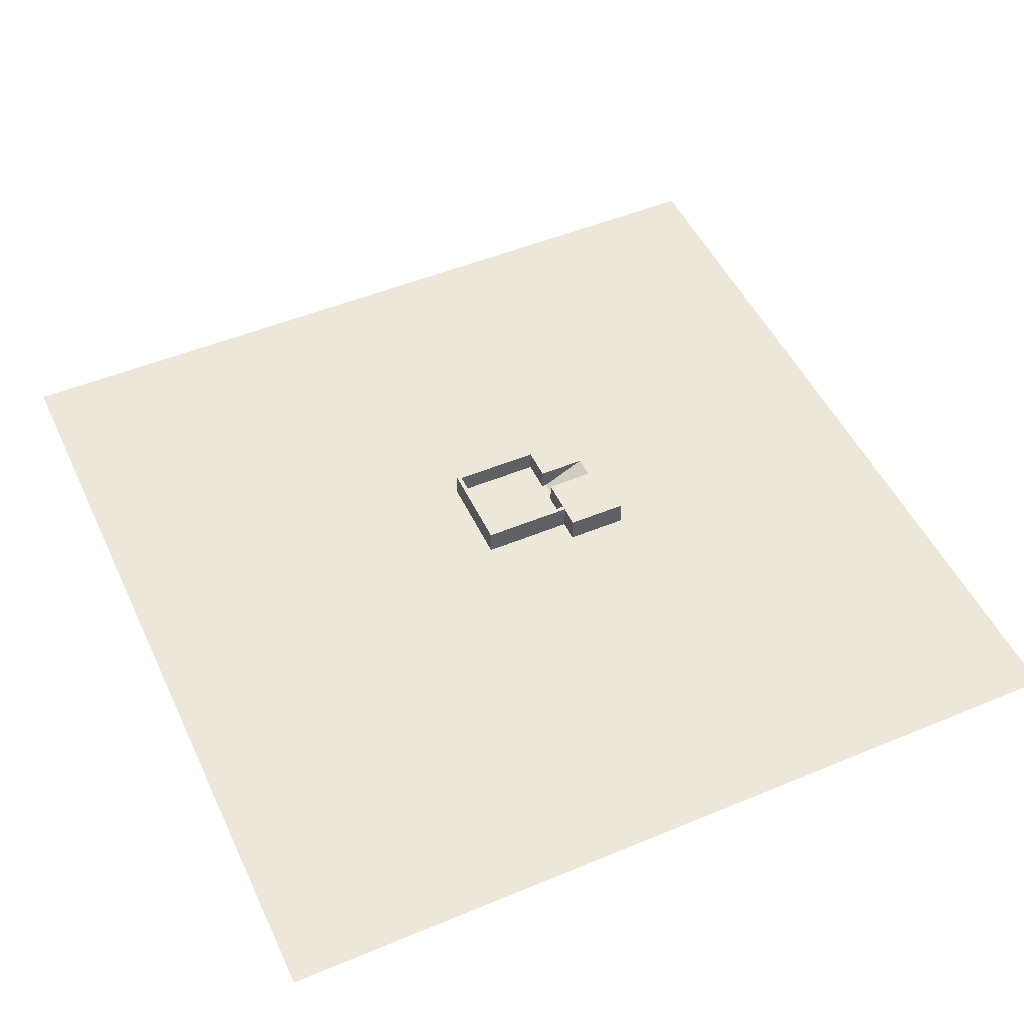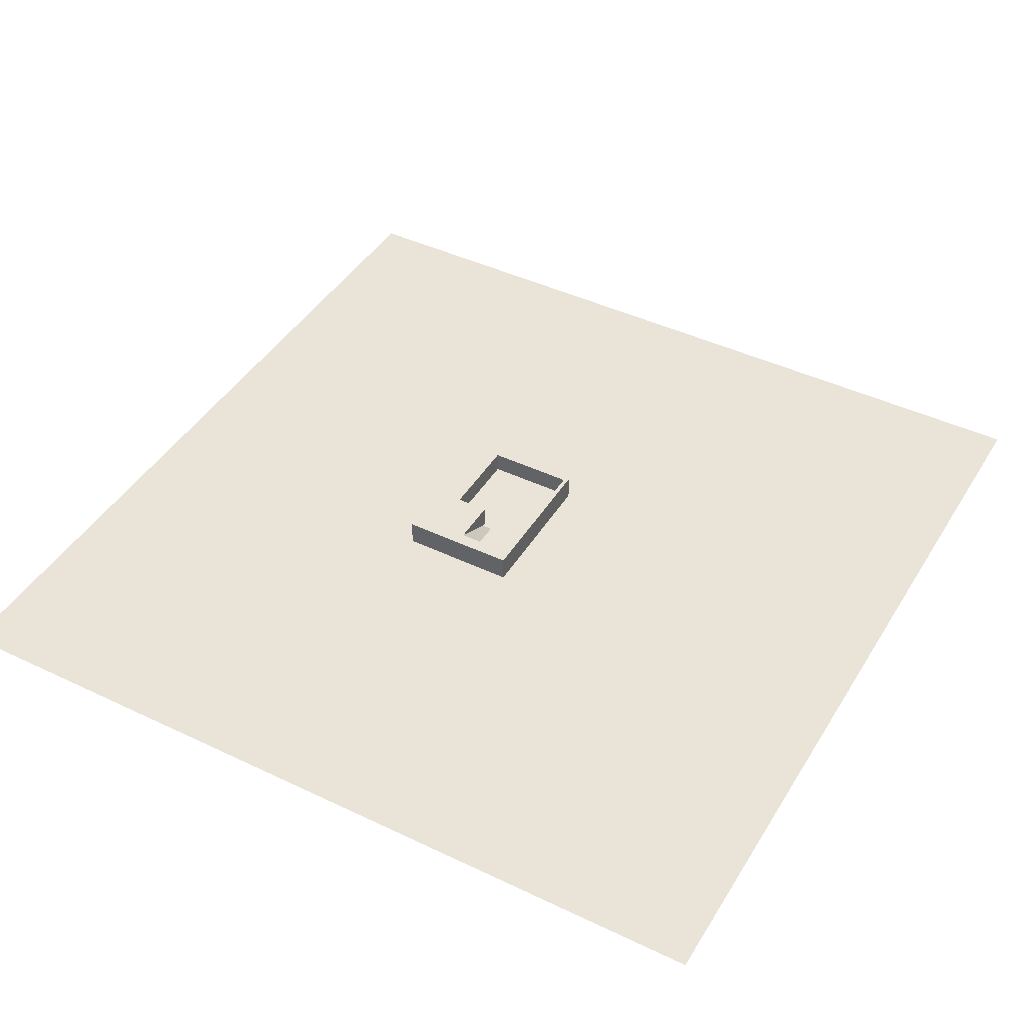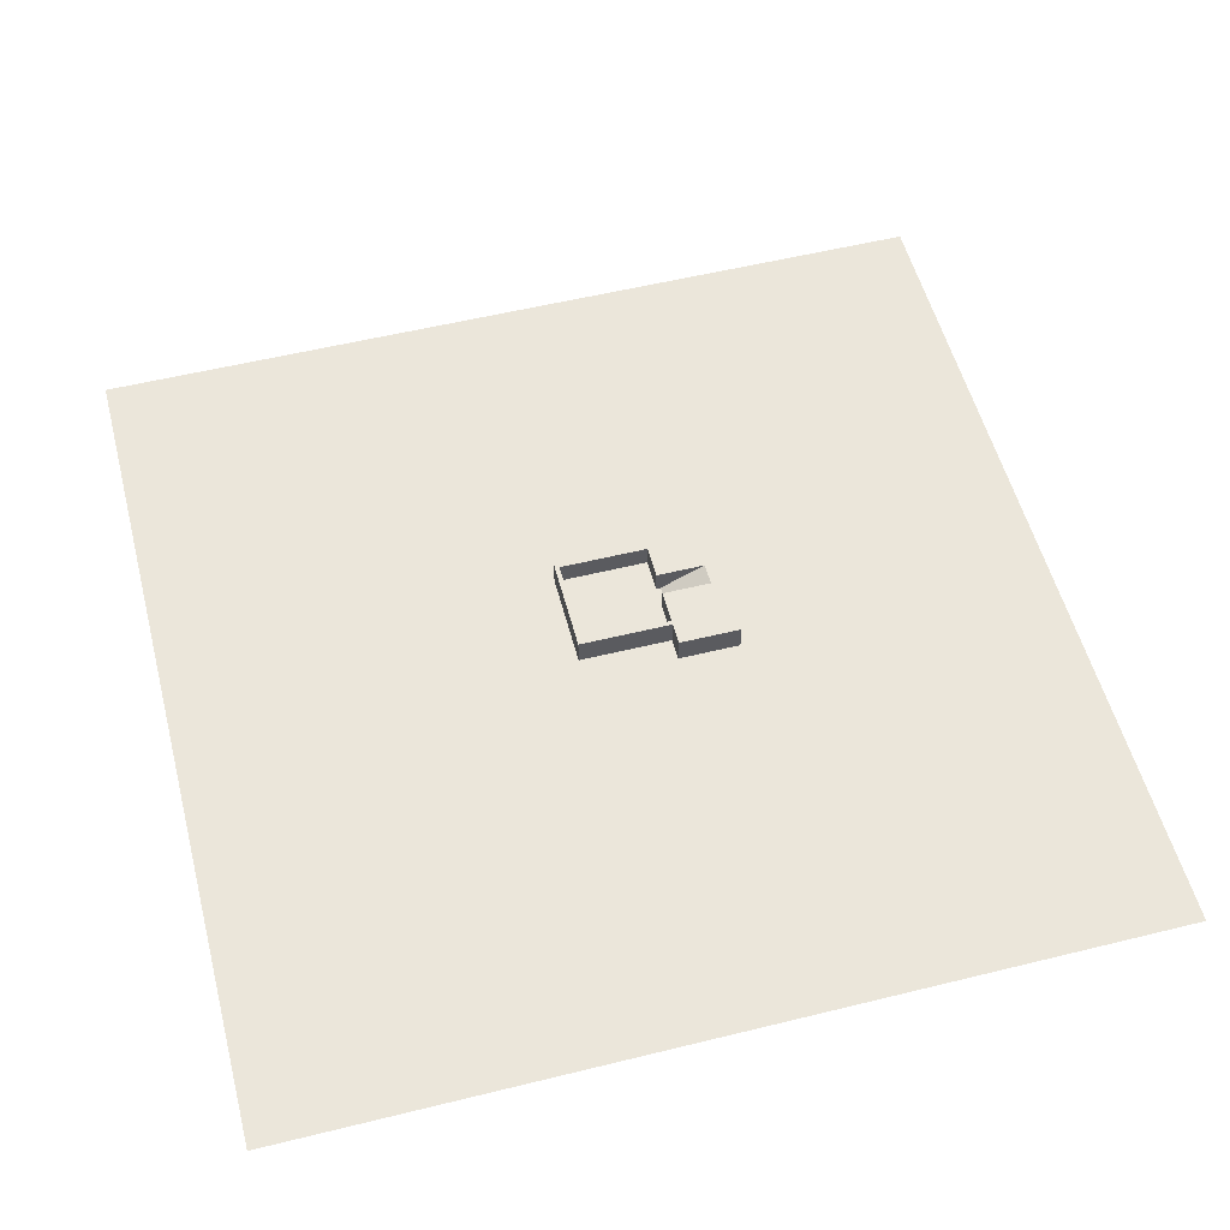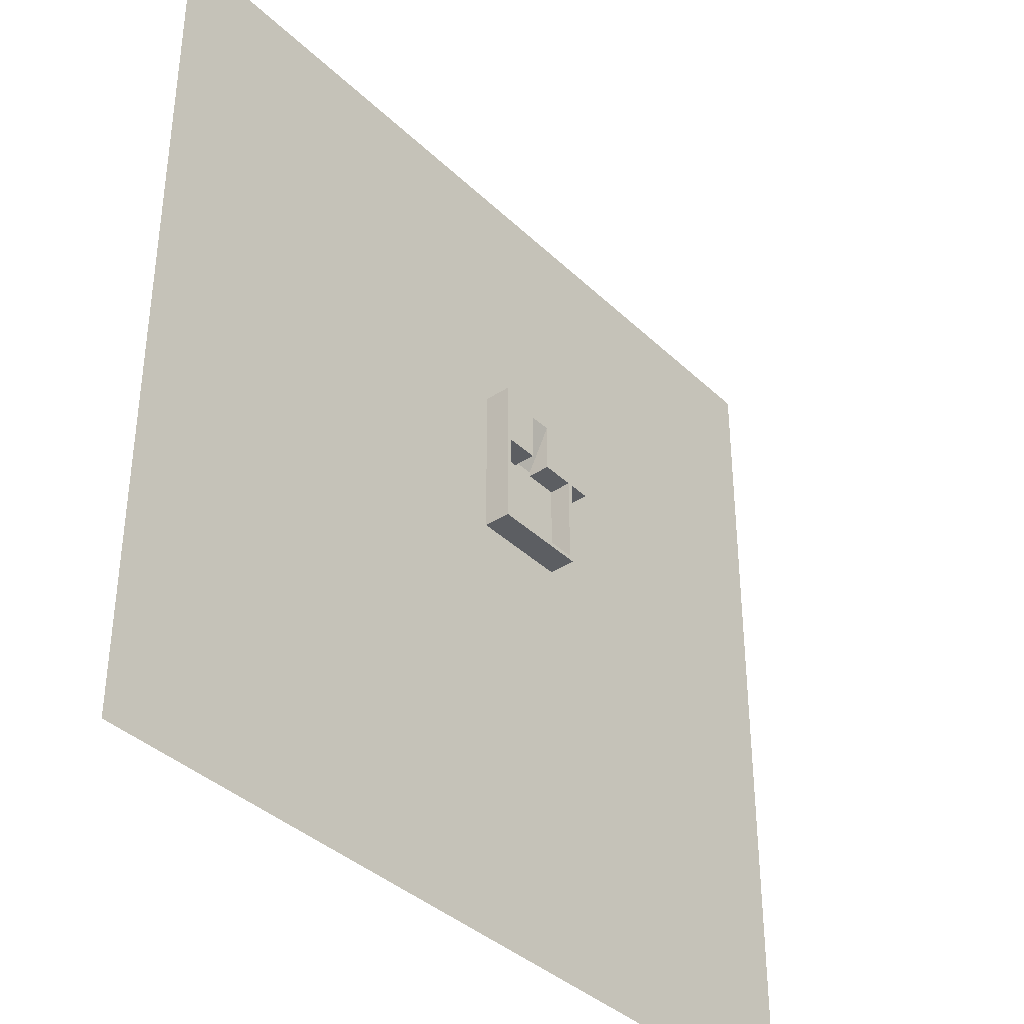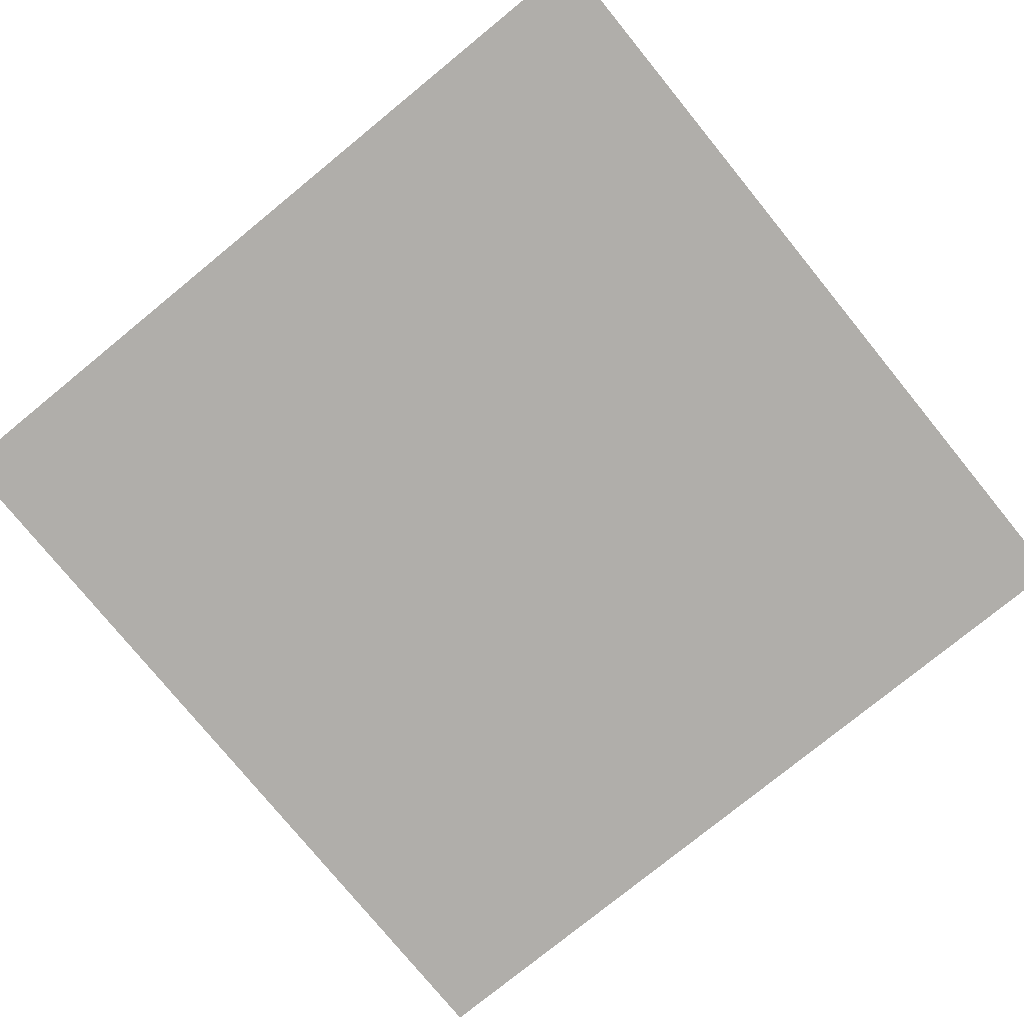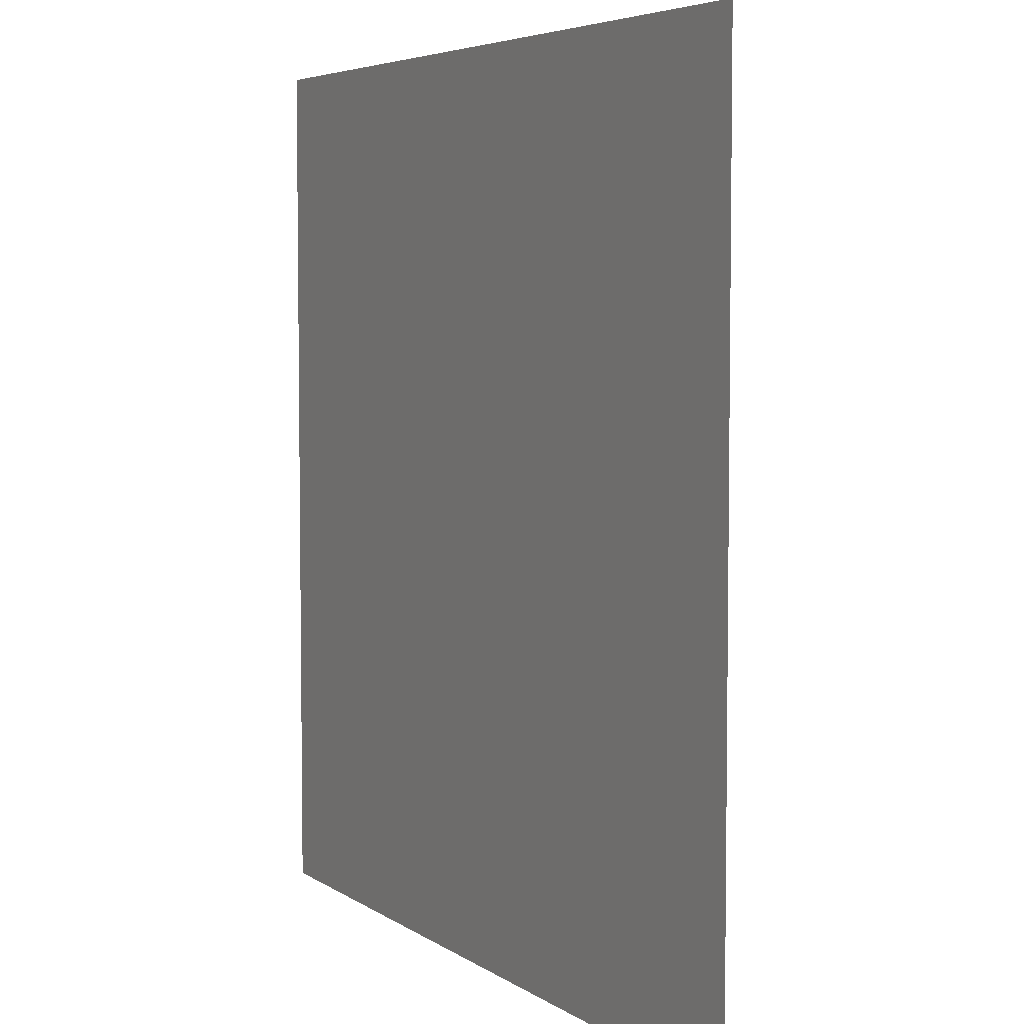
<metadata>
{"format":"obj","ext":"obj","renderer":"f3d","projection":"perspective","resolution":1024,"background":"white","views":[{"elev":49.8,"azim":-114.6,"up":"+Y"},{"elev":43.4,"azim":29.4,"up":"+Y"},{"elev":54.8,"azim":-104.6,"up":"+Y"},{"elev":-37.7,"azim":129.8,"up":"+Z"},{"elev":-77.7,"azim":39.2,"up":"+Y"},{"elev":5.1,"azim":62.4,"up":"+Z"}]}
</metadata>
<code>
g example-SKP-Brick_Antique_01
v -11 5 -11
v 11 -1 -11
v -11 -1 -11
v 11 5 -11
v -11 -1 10
v -11 5 10
v 11 5 24
v 11 -1 24
v 10 5 -10
v 10 0 10
v 10 5 10
v 10 0 -10
v 2.5 5 10
v 2.5 0 10
v -10 0 -10
v -10 5 10
v -10 0 10
v -10 5 -10
v -2.5 0 11
v -2.5 5 10
v -2.5 5 21
v -2.5 0 10
v 2.5 0 11
v 2.5 5 21
v -16 -1 24
v -16 5 24
v -16 5 10
v -16 -1 10
f 1 2 3
f 2 1 4
f 1 5 6
f 5 1 3
f 2 7 8
f 7 2 4
f 9 10 11
f 10 9 12
f 13 10 14
f 10 13 11
f 15 16 17
f 16 15 18
f 9 15 12
f 15 9 18
f 19 20 21
f 20 19 22
f 13 23 24
f 23 13 14
f 16 22 17
f 22 16 20
f 7 25 8
f 25 7 26
f 27 25 26
f 25 27 28
f 27 5 28
f 5 27 6
g example-SKP-Brick_Basket
f 17 12 15
f 12 17 22
f 12 22 19
f 12 19 14
f 14 19 23
f 12 14 10
f 26 6 27
f 6 26 21
f 21 26 7
f 6 21 16
f 6 16 18
f 16 21 20
f 21 7 24
f 24 7 11
f 11 7 4
f 1 18 4
f 18 1 6
f 4 18 9
f 4 9 11
f 11 13 24
f 21 23 19
f 23 21 24
g example-SKP-Concrete_Aggregate_Smoke
f 2 5 3
f 5 25 28
f 25 5 8
f 8 5 2
g example-SKP-Death_Plane
v 0 -11 100
v -100 -11 -100
v -100 -11 100
v 100 -11 -100
v 100 -11 100
f 29 30 31
f 30 29 32
f 32 29 33

</code>
